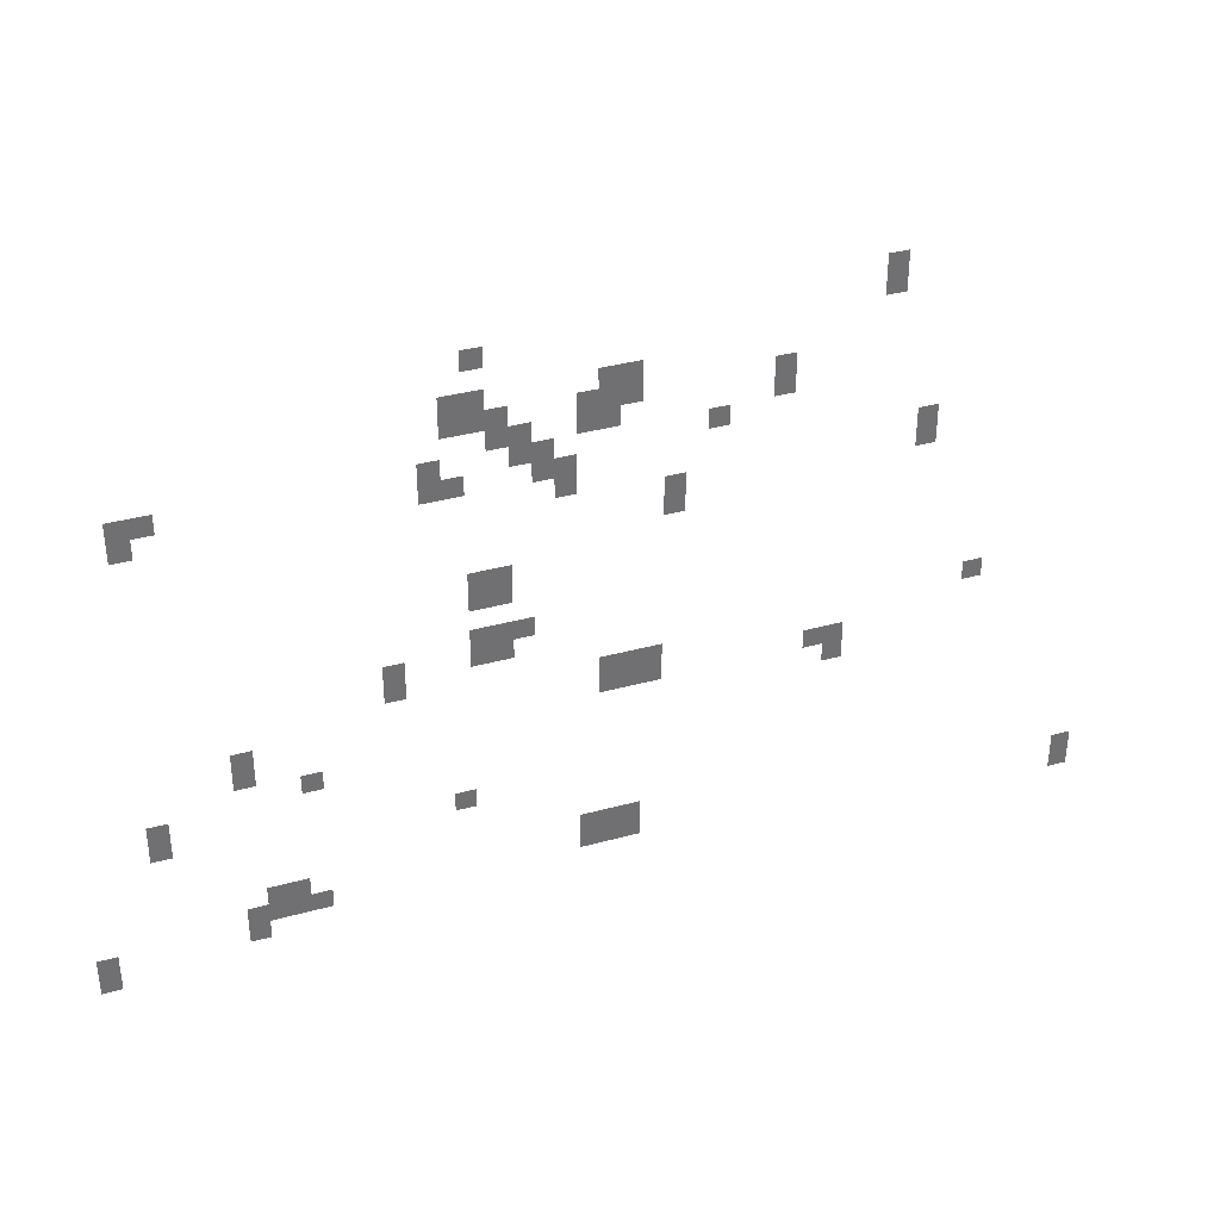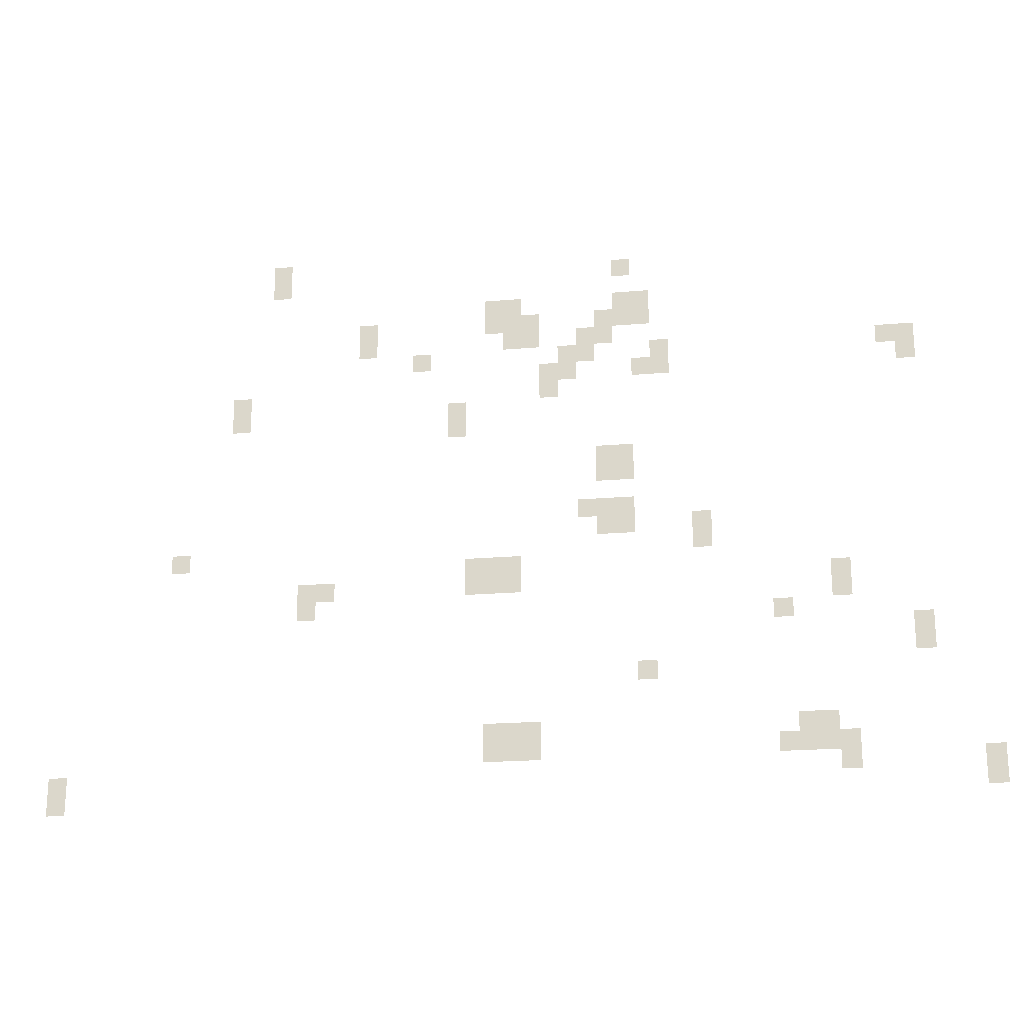
<metadata>
{"format":"obj","ext":"obj","renderer":"f3d","projection":"perspective","resolution":1024,"background":"white","views":[{"elev":35.9,"azim":-19.8,"up":"+Y"},{"elev":-20.9,"azim":-171.2,"up":"+Y"}]}
</metadata>
<code>
v -22 -2 0
v -24 -2 0
v -24 0 0
v -22 0 0
v -22 -4 0
v -24 -4 0
v -24 -2 0
v -22 -2 0
v -60 -4 0
v -62 -4 0
v -62 -2 0
v -60 -2 0
v -46 -8 0
v -48 -8 0
v -48 -6 0
v -46 -6 0
v -48 -8 0
v -50 -8 0
v -50 -6 0
v -48 -6 0
v -60 -8 0
v -62 -8 0
v -62 -6 0
v -60 -6 0
v -62 -8 0
v -64 -8 0
v -64 -6 0
v -62 -6 0
v -32 -10 0
v -34 -10 0
v -34 -8 0
v -32 -8 0
v -46 -10 0
v -48 -10 0
v -48 -8 0
v -46 -8 0
v -48 -10 0
v -50 -10 0
v -50 -8 0
v -48 -8 0
v -50 -10 0
v -52 -10 0
v -52 -8 0
v -50 -8 0
v -58 -10 0
v -60 -10 0
v -60 -8 0
v -58 -8 0
v -60 -10 0
v -62 -10 0
v -62 -8 0
v -60 -8 0
v -62 -10 0
v -64 -10 0
v -64 -8 0
v -62 -8 0
v -32 -12 0
v -34 -12 0
v -34 -10 0
v -32 -10 0
v -48 -12 0
v -50 -12 0
v -50 -10 0
v -48 -10 0
v -50 -12 0
v -52 -12 0
v -52 -10 0
v -50 -10 0
v -56 -12 0
v -58 -12 0
v -58 -10 0
v -56 -10 0
v -58 -12 0
v -60 -12 0
v -60 -10 0
v -58 -10 0
v -38 -14 0
v -40 -14 0
v -40 -12 0
v -38 -12 0
v -54 -14 0
v -56 -14 0
v -56 -12 0
v -54 -12 0
v -56 -14 0
v -58 -14 0
v -58 -12 0
v -56 -12 0
v -64 -14 0
v -66 -14 0
v -66 -12 0
v -64 -12 0
v -88 -14 0
v -90 -14 0
v -90 -12 0
v -88 -12 0
v -90 -14 0
v -92 -14 0
v -92 -12 0
v -90 -12 0
v -52 -16 0
v -54 -16 0
v -54 -14 0
v -52 -14 0
v -54 -16 0
v -56 -16 0
v -56 -14 0
v -54 -14 0
v -62 -16 0
v -64 -16 0
v -64 -14 0
v -62 -14 0
v -64 -16 0
v -66 -16 0
v -66 -14 0
v -64 -14 0
v -90 -16 0
v -92 -16 0
v -92 -14 0
v -90 -14 0
v -18 -18 0
v -20 -18 0
v -20 -16 0
v -18 -16 0
v -52 -18 0
v -54 -18 0
v -54 -16 0
v -52 -16 0
v -18 -20 0
v -20 -20 0
v -20 -18 0
v -18 -18 0
v -42 -20 0
v -44 -20 0
v -44 -18 0
v -42 -18 0
v -42 -22 0
v -44 -22 0
v -44 -20 0
v -42 -20 0
v -58 -26 0
v -60 -26 0
v -60 -24 0
v -58 -24 0
v -60 -26 0
v -62 -26 0
v -62 -24 0
v -60 -24 0
v -58 -28 0
v -60 -28 0
v -60 -26 0
v -58 -26 0
v -60 -28 0
v -62 -28 0
v -62 -26 0
v -60 -26 0
v -56 -32 0
v -58 -32 0
v -58 -30 0
v -56 -30 0
v -58 -32 0
v -60 -32 0
v -60 -30 0
v -58 -30 0
v -60 -32 0
v -62 -32 0
v -62 -30 0
v -60 -30 0
v -58 -34 0
v -60 -34 0
v -60 -32 0
v -58 -32 0
v -60 -34 0
v -62 -34 0
v -62 -32 0
v -60 -32 0
v -68 -34 0
v -70 -34 0
v -70 -32 0
v -68 -32 0
v -12 -36 0
v -14 -36 0
v -14 -34 0
v -12 -34 0
v -68 -36 0
v -70 -36 0
v -70 -34 0
v -68 -34 0
v -44 -38 0
v -46 -38 0
v -46 -36 0
v -44 -36 0
v -46 -38 0
v -48 -38 0
v -48 -36 0
v -46 -36 0
v -48 -38 0
v -50 -38 0
v -50 -36 0
v -48 -36 0
v -26 -40 0
v -28 -40 0
v -28 -38 0
v -26 -38 0
v -28 -40 0
v -30 -40 0
v -30 -38 0
v -28 -38 0
v -44 -40 0
v -46 -40 0
v -46 -38 0
v -44 -38 0
v -46 -40 0
v -48 -40 0
v -48 -38 0
v -46 -38 0
v -48 -40 0
v -50 -40 0
v -50 -38 0
v -48 -38 0
v -82 -40 0
v -84 -40 0
v -84 -38 0
v -82 -38 0
v -26 -42 0
v -28 -42 0
v -28 -40 0
v -26 -40 0
v -82 -42 0
v -84 -42 0
v -84 -40 0
v -82 -40 0
v -76 -44 0
v -78 -44 0
v -78 -42 0
v -76 -42 0
v -90 -46 0
v -92 -46 0
v -92 -44 0
v -90 -44 0
v -90 -48 0
v -92 -48 0
v -92 -46 0
v -90 -46 0
v -62 -50 0
v -64 -50 0
v -64 -48 0
v -62 -48 0
v -46 -56 0
v -48 -56 0
v -48 -54 0
v -46 -54 0
v -48 -56 0
v -50 -56 0
v -50 -54 0
v -48 -54 0
v -50 -56 0
v -52 -56 0
v -52 -54 0
v -50 -54 0
v -78 -56 0
v -80 -56 0
v -80 -54 0
v -78 -54 0
v -80 -56 0
v -82 -56 0
v -82 -54 0
v -80 -54 0
v -46 -58 0
v -48 -58 0
v -48 -56 0
v -46 -56 0
v -48 -58 0
v -50 -58 0
v -50 -56 0
v -48 -56 0
v -50 -58 0
v -52 -58 0
v -52 -56 0
v -50 -56 0
v -76 -58 0
v -78 -58 0
v -78 -56 0
v -76 -56 0
v -78 -58 0
v -80 -58 0
v -80 -56 0
v -78 -56 0
v -80 -58 0
v -82 -58 0
v -82 -56 0
v -80 -56 0
v -82 -58 0
v -84 -58 0
v -84 -56 0
v -82 -56 0
v 0 -60 0
v -2 -60 0
v -2 -58 0
v 0 -58 0
v -82 -60 0
v -84 -60 0
v -84 -58 0
v -82 -58 0
v -96 -60 0
v -98 -60 0
v -98 -58 0
v -96 -58 0
v 0 -62 0
v -2 -62 0
v -2 -60 0
v 0 -60 0
v -96 -62 0
v -98 -62 0
v -98 -60 0
v -96 -60 0
g Level1_mesh_0003
f 1 2 3 4
f 5 6 7 8
f 9 10 11 12
f 13 14 15 16
f 17 18 19 20
f 21 22 23 24
f 25 26 27 28
f 29 30 31 32
f 33 34 35 36
f 37 38 39 40
f 41 42 43 44
f 45 46 47 48
f 49 50 51 52
f 53 54 55 56
f 57 58 59 60
f 61 62 63 64
f 65 66 67 68
f 69 70 71 72
f 73 74 75 76
f 77 78 79 80
f 81 82 83 84
f 85 86 87 88
f 89 90 91 92
f 93 94 95 96
f 97 98 99 100
f 101 102 103 104
f 105 106 107 108
f 109 110 111 112
f 113 114 115 116
f 117 118 119 120
f 121 122 123 124
f 125 126 127 128
f 129 130 131 132
f 133 134 135 136
f 137 138 139 140
f 141 142 143 144
f 145 146 147 148
f 149 150 151 152
f 153 154 155 156
f 157 158 159 160
f 161 162 163 164
f 165 166 167 168
f 169 170 171 172
f 173 174 175 176
f 177 178 179 180
f 181 182 183 184
f 185 186 187 188
f 189 190 191 192
f 193 194 195 196
f 197 198 199 200
f 201 202 203 204
f 205 206 207 208
f 209 210 211 212
f 213 214 215 216
f 217 218 219 220
f 221 222 223 224
f 225 226 227 228
f 229 230 231 232
f 233 234 235 236
f 237 238 239 240
f 241 242 243 244
f 245 246 247 248
f 249 250 251 252
f 253 254 255 256
f 257 258 259 260
f 261 262 263 264
f 265 266 267 268
f 269 270 271 272
f 273 274 275 276
f 277 278 279 280
f 281 282 283 284
f 285 286 287 288
f 289 290 291 292
f 293 294 295 296
f 297 298 299 300
f 301 302 303 304
f 305 306 307 308
f 309 310 311 312
f 313 314 315 316

</code>
